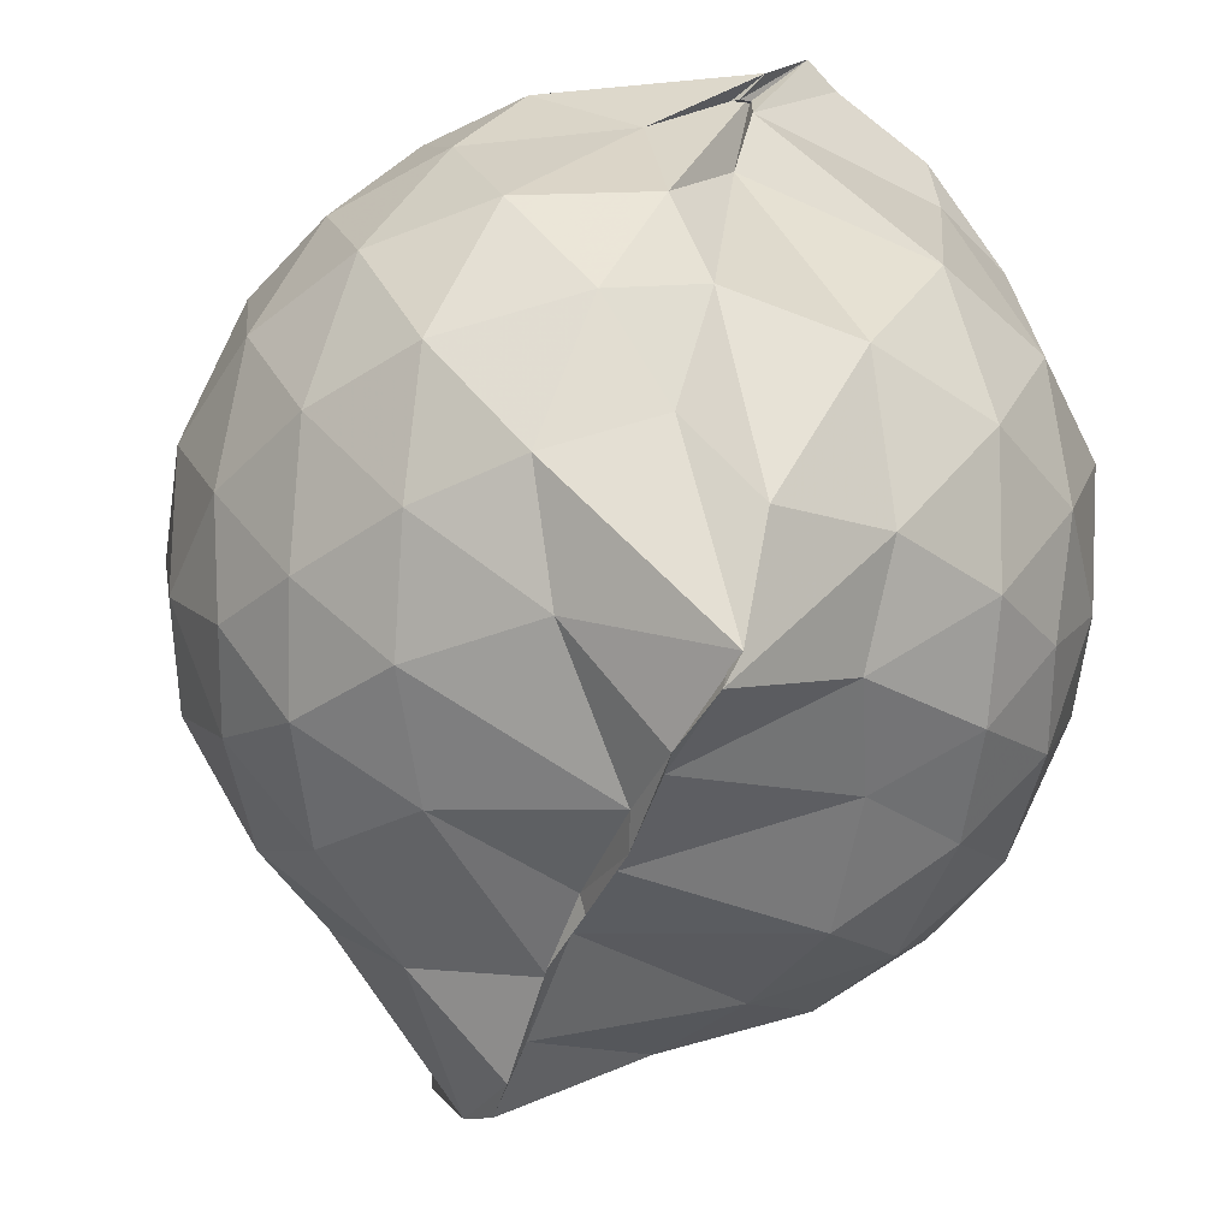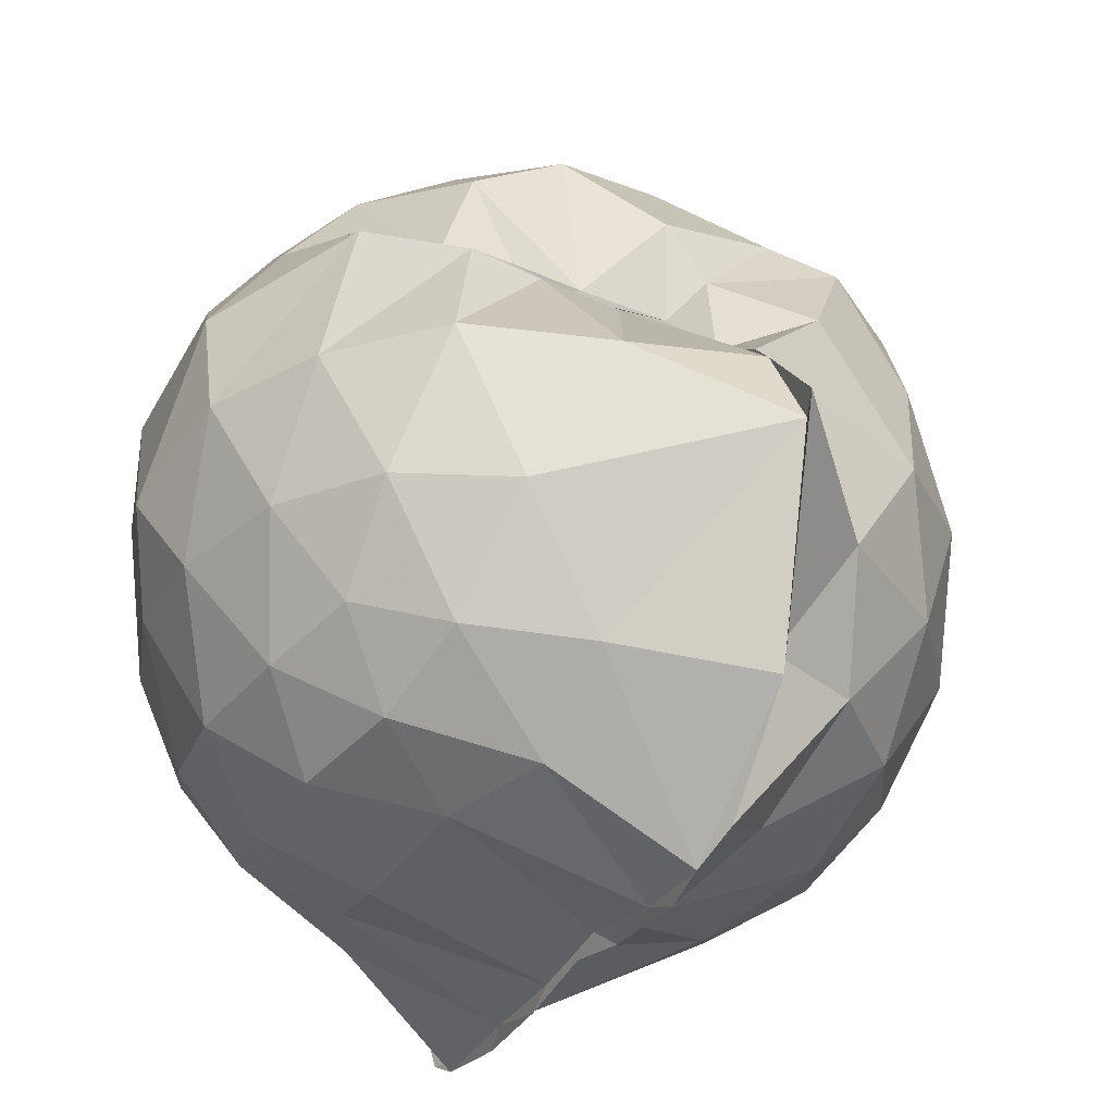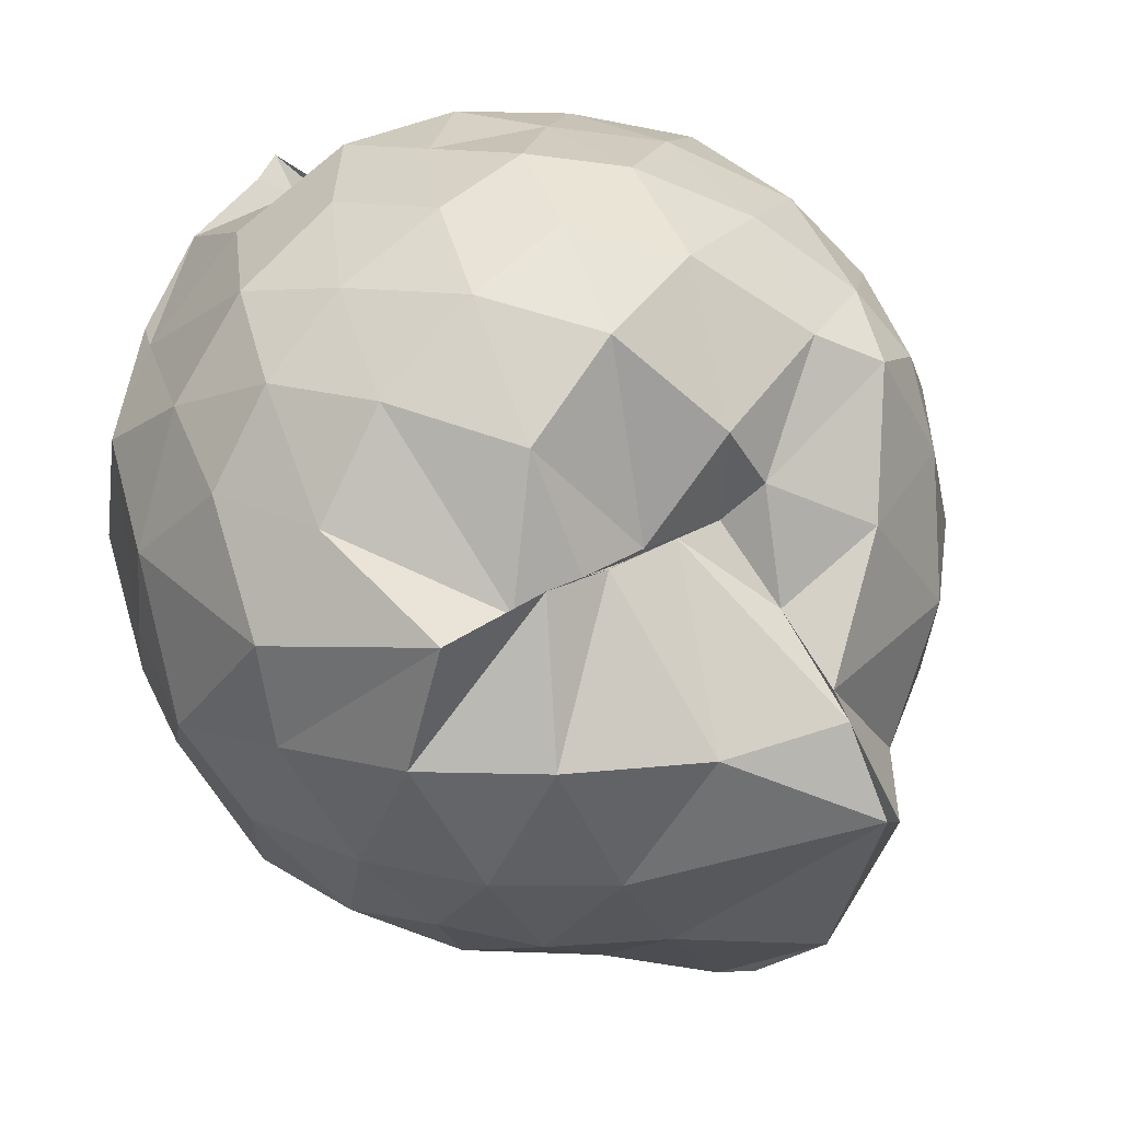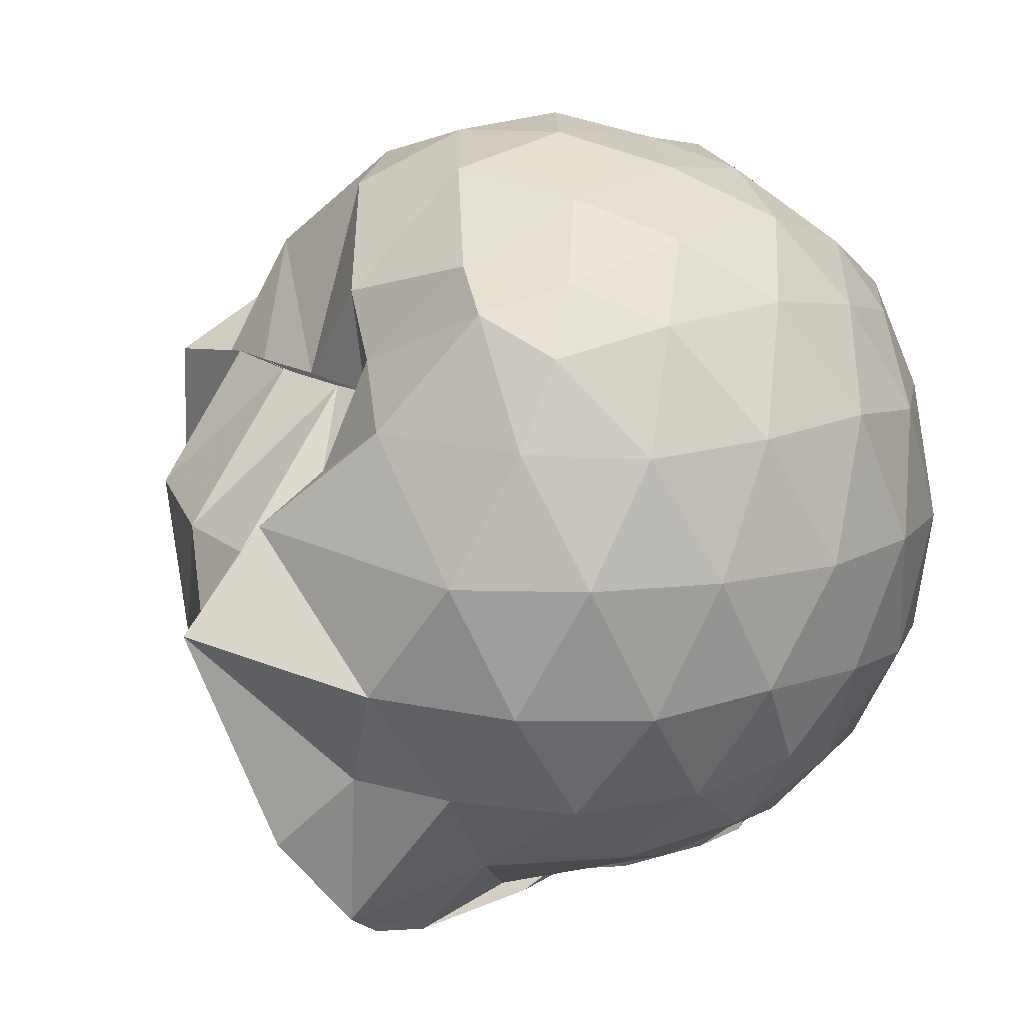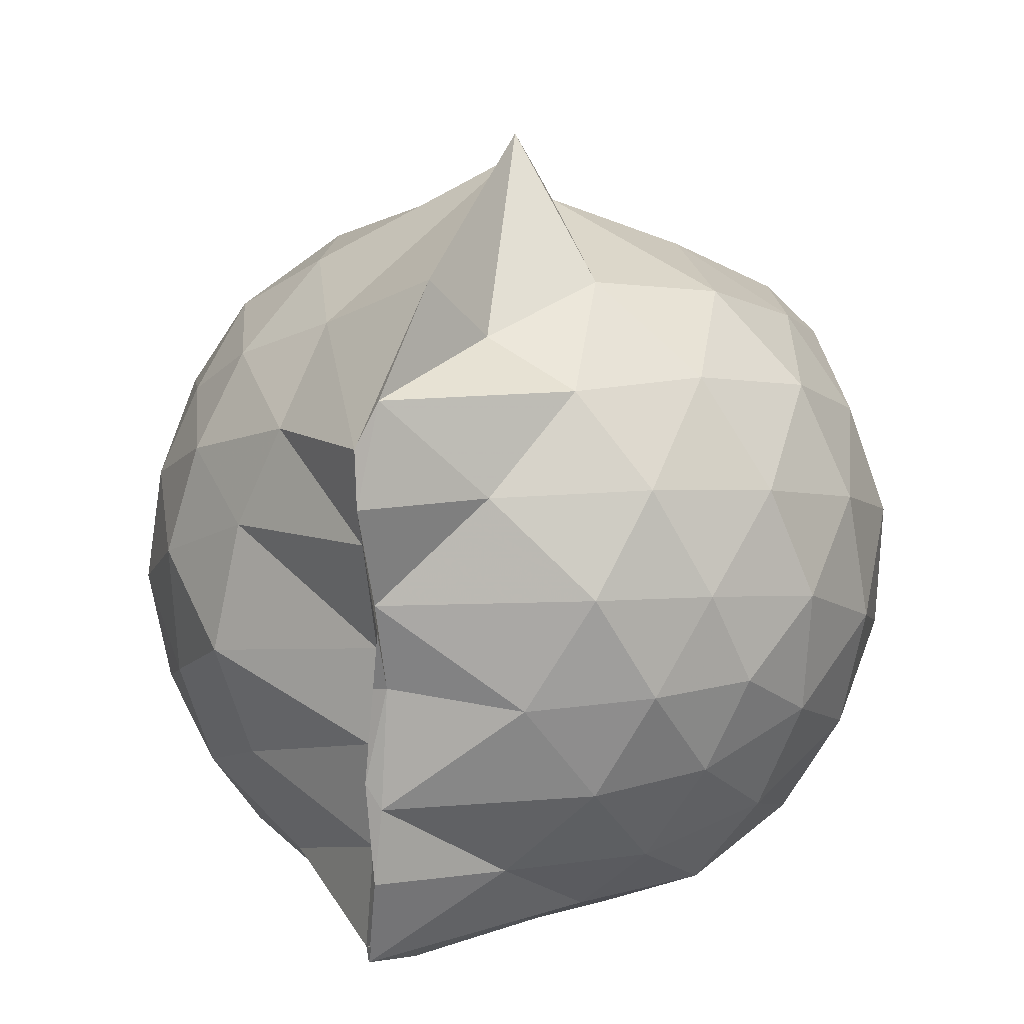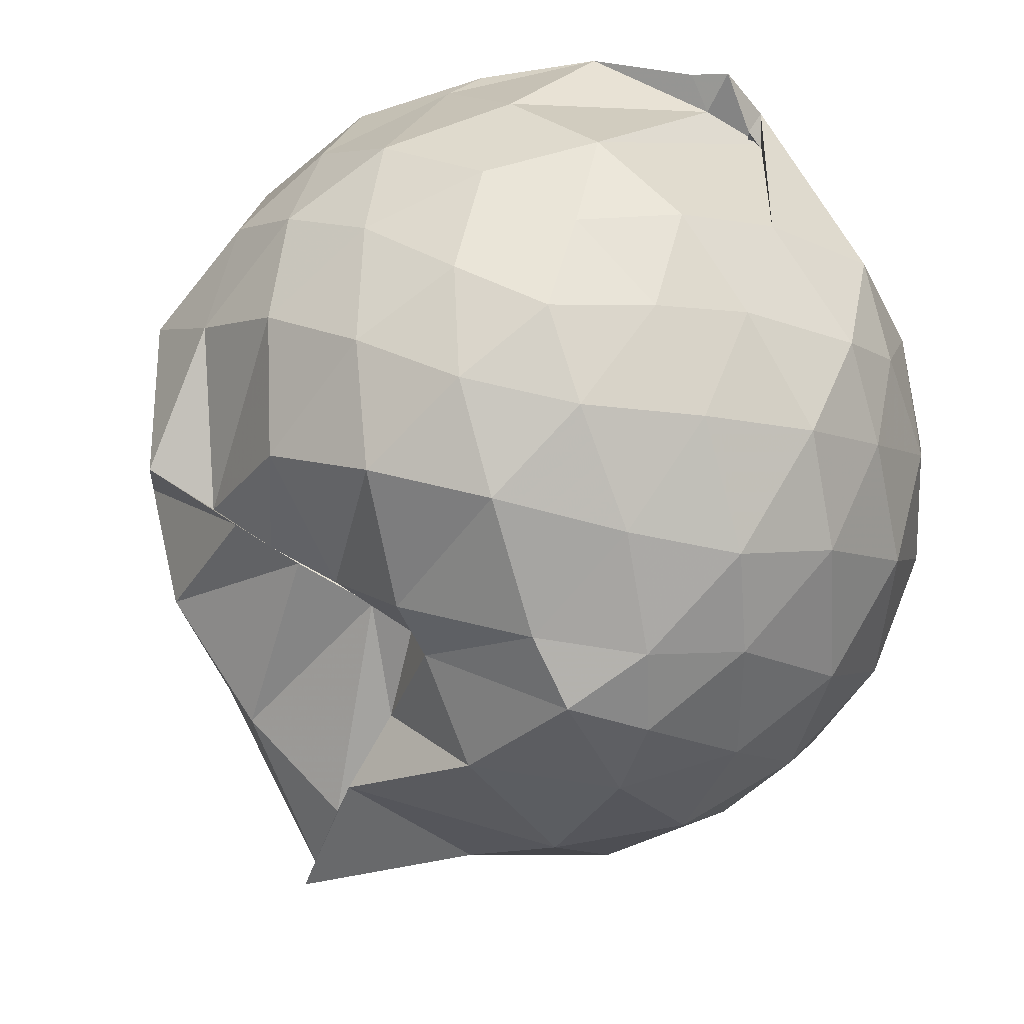
<metadata>
{"format":"obj","ext":"obj","renderer":"f3d","projection":"perspective","resolution":1024,"background":"white","views":[{"elev":-47.4,"azim":-20.2,"up":"+Z"},{"elev":-29.3,"azim":154.4,"up":"+Z"},{"elev":35.9,"azim":140.8,"up":"+Z"},{"elev":12.4,"azim":-131.6,"up":"+Z"},{"elev":21.6,"azim":-154.4,"up":"+Y"},{"elev":69.4,"azim":-147.7,"up":"+Z"}]}
</metadata>
<code>
v -0.9207 -0.1109 1.027
v -1.004 -0.06662 -0.8324
v -0.1019 -0.08198 0.553
v -0.1824 0.1732 0.5705
v -0.41 0.4924 0.4378
v -0.5771 0.5037 0.4602
v -0.7015 0.4829 0.43
v -0.9473 0.4943 0.4279
v -1.021 0.5467 0.5151
v -1.37 0.5196 0.6526
v -1.53 0.4437 0.5667
v -1.62 0.1989 0.625
v -1.666 -0.09303 0.6541
v -1.625 -0.3761 0.6184
v -1.543 -0.5907 0.5747
v -1.378 -0.7485 0.6138
v -0.9744 -0.9775 0.5755
v -0.8793 -0.9715 0.6829
v -0.8048 -0.9352 0.6611
v -0.5824 -0.8651 0.6219
v -0.3164 -0.6448 0.5462
v -0.1757 -0.3253 0.6091
v -0.02125 0.166 0.3577
v -0.2339 0.492 0.4444
v -0.4836 0.5042 0.4694
v -0.6475 0.4992 0.4443
v -0.8375 0.4878 0.4283
v -0.985 0.6469 0.2716
v -1.217 0.6797 0.3949
v -1.524 0.5398 0.3749
v -1.701 0.327 0.3623
v -1.794 0.06862 0.3859
v -1.783 -0.2438 0.4003
v -1.7 -0.5107 0.37
v -1.521 -0.7367 0.3818
v -1.189 -0.8813 0.4152
v -0.9778 -0.9138 0.5897
v -0.9887 -0.9384 0.4879
v -0.5446 -0.8319 0.5344
v -0.3564 -0.7273 0.5346
v -0.1377 -0.5309 0.4362
v -0.02807 -0.2715 0.3366
v -0.02967 0.207 0.1232
v -0.1714 0.4531 0.1437
v -0.383 0.6606 0.159
v -0.6881 0.7978 0.1199
v -0.9769 0.8714 0.1204
v -0.9775 0.8198 0.1699
v -1.442 0.6683 0.08749
v -1.664 0.4662 0.09068
v -1.798 0.2049 0.09142
v -1.854 -0.09259 0.09325
v -1.8 -0.3886 0.0987
v -1.663 -0.6532 0.09309
v -1.452 -0.8534 0.102
v -1.175 -0.9616 0.1072
v -1.007 -0.8802 0.3607
v -0.6446 -0.988 0.09881
v -0.376 -0.8556 0.1029
v -0.1683 -0.6466 0.111
v -0.0368 -0.3192 0.1047
v 0.02565 -0.08234 0.02415
v -0.1304 0.3283 -0.1535
v -0.2885 0.5524 -0.1557
v -0.5235 0.7023 -0.1854
v -0.992 0.9835 -0.08177
v -0.979 1.029 -0.04352
v -1.249 0.7368 -0.1781
v -1.525 0.5545 -0.2048
v -1.706 0.3114 -0.2119
v -1.804 0.05315 -0.1722
v -1.794 -0.2352 -0.1809
v -1.702 -0.4958 -0.2049
v -1.55 -0.7275 -0.2107
v -1.285 -0.8964 -0.1526
v -1.102 -0.9856 -0.1661
v -0.8022 -0.9743 -0.1856
v -0.513 -0.8865 -0.1923
v -0.2902 -0.7328 -0.1672
v -0.1369 -0.5016 -0.1629
v -0.05531 -0.2392 -0.1595
v -0.04543 0.05795 -0.1752
v -0.2746 0.3943 -0.3684
v -0.453 0.5299 -0.4402
v -0.7084 0.6515 -0.4807
v -1.016 0.8143 -0.5592
v -1.09 0.6529 -0.4215
v -1.316 0.5614 -0.4364
v -1.517 0.3668 -0.4608
v -1.656 0.1242 -0.4333
v -1.73 -0.09378 -0.3728
v -1.653 -0.3093 -0.4351
v -1.518 -0.552 -0.4568
v -1.346 -0.7334 -0.4411
v -1.132 -0.8657 -0.3937
v -0.976 -0.892 -0.6019
v -0.7072 -0.8238 -0.4945
v -0.4507 -0.7107 -0.4428
v -0.2705 -0.5721 -0.3697
v -0.1975 -0.3663 -0.433
v -0.1592 -0.08989 -0.4536
v -0.1979 0.1846 -0.4309
v -0.252 -0.09068 0.7497
v -0.3594 0.1445 0.7805
v -0.5303 0.3988 0.7296
v -0.7444 0.4925 0.4469
v -0.938 0.5231 0.6604
v -1.235 0.4469 0.7369
v -1.457 0.3413 0.7081
v -1.518 0.0681 0.7898
v -1.509 -0.2484 0.8141
v -1.468 -0.5068 0.7352
v -1.182 -0.6387 0.781
v -1.008 -0.9263 0.5395
v -0.8755 -0.8931 0.617
v -0.5236 -0.5921 0.7744
v -0.356 -0.3276 0.8128
v -0.4515 -0.1096 0.8854
v -0.5964 0.1382 0.9292
v -0.7651 0.3598 0.8793
v -1.033 0.287 0.9252
v -1.302 0.1825 0.8718
v -1.313 -0.1104 0.9244
v -1.263 -0.3748 0.9017
v -1.031 -0.4831 0.939
v -0.7787 -0.5466 0.9167
v -0.6064 -0.3479 0.9232
v -0.695 -0.09627 0.9867
v -0.8437 0.1165 0.9942
v -1.091 0.03473 0.9982
v -1.101 -0.2539 0.9718
v -0.8516 -0.3371 0.9683
v -0.3931 0.3227 -0.5656
v -0.6814 0.4472 -0.6604
v -0.9823 0.5074 -0.8529
v -1.011 0.6043 -0.7917
v -1.211 0.367 -0.6633
v -1.456 0.1525 -0.6276
v -1.578 -0.08667 -0.5651
v -1.456 -0.3358 -0.6184
v -1.242 -0.5672 -0.6463
v -0.9836 -0.773 -0.8448
v -0.9955 -0.7087 -0.8766
v -0.6976 -0.6287 -0.6629
v -0.3955 -0.5005 -0.5632
v -0.338 -0.2489 -0.6043
v -0.3302 0.06645 -0.6138
v -0.5808 0.2069 -0.6942
v -0.9927 0.2836 -0.8457
v -0.9978 0.377 -0.8756
v -1.005 0.1307 -0.8186
v -1.325 -0.1068 -0.7178
v -1.028 -0.3602 -0.8473
v -1.022 -0.5409 -0.8765
v -1.004 -0.46 -0.8466
v -0.5883 -0.3804 -0.6868
v -0.5401 -0.09368 -0.7567
v -0.9991 0.01997 -0.8011
v -1.025 0.07824 -0.8449
v -1.019 -0.0787 -0.7956
v -1.003 -0.2841 -0.8761
v -0.9952 -0.2022 -0.8416
f 3 23 4
f 4 23 24
f 4 24 5
f 5 24 25
f 5 25 6
f 6 25 26
f 6 26 7
f 7 26 27
f 7 27 8
f 8 27 28
f 8 28 9
f 9 28 29
f 9 29 10
f 10 29 30
f 10 30 11
f 11 30 31
f 11 31 12
f 12 31 32
f 12 32 13
f 13 32 33
f 13 33 14
f 14 33 34
f 14 34 15
f 15 34 35
f 15 35 16
f 16 35 36
f 16 36 17
f 17 36 37
f 17 37 18
f 18 37 38
f 18 38 19
f 19 38 39
f 19 39 20
f 20 39 40
f 20 40 21
f 21 40 41
f 21 41 22
f 22 41 42
f 22 42 3
f 3 42 23
f 23 43 24
f 24 43 44
f 24 44 25
f 25 44 45
f 25 45 26
f 26 45 46
f 26 46 27
f 27 46 47
f 27 47 28
f 28 47 48
f 28 48 29
f 29 48 49
f 29 49 30
f 30 49 50
f 30 50 31
f 31 50 51
f 31 51 32
f 32 51 52
f 32 52 33
f 33 52 53
f 33 53 34
f 34 53 54
f 34 54 35
f 35 54 55
f 35 55 36
f 36 55 56
f 36 56 37
f 37 56 57
f 37 57 38
f 38 57 58
f 38 58 39
f 39 58 59
f 39 59 40
f 40 59 60
f 40 60 41
f 41 60 61
f 41 61 42
f 42 61 62
f 42 62 23
f 23 62 43
f 43 63 44
f 44 63 64
f 44 64 45
f 45 64 65
f 45 65 46
f 46 65 66
f 46 66 47
f 47 66 67
f 47 67 48
f 48 67 68
f 48 68 49
f 49 68 69
f 49 69 50
f 50 69 70
f 50 70 51
f 51 70 71
f 51 71 52
f 52 71 72
f 52 72 53
f 53 72 73
f 53 73 54
f 54 73 74
f 54 74 55
f 55 74 75
f 55 75 56
f 56 75 76
f 56 76 57
f 57 76 77
f 57 77 58
f 58 77 78
f 58 78 59
f 59 78 79
f 59 79 60
f 60 79 80
f 60 80 61
f 61 80 81
f 61 81 62
f 62 81 82
f 62 82 43
f 43 82 63
f 63 83 64
f 64 83 84
f 64 84 65
f 65 84 85
f 65 85 66
f 66 85 86
f 66 86 67
f 67 86 87
f 67 87 68
f 68 87 88
f 68 88 69
f 69 88 89
f 69 89 70
f 70 89 90
f 70 90 71
f 71 90 91
f 71 91 72
f 72 91 92
f 72 92 73
f 73 92 93
f 73 93 74
f 74 93 94
f 74 94 75
f 75 94 95
f 75 95 76
f 76 95 96
f 76 96 77
f 77 96 97
f 77 97 78
f 78 97 98
f 78 98 79
f 79 98 99
f 79 99 80
f 80 99 100
f 80 100 81
f 81 100 101
f 81 101 82
f 82 101 102
f 82 102 63
f 63 102 83
f 103 104 118
f 104 119 118
f 104 105 119
f 105 120 119
f 105 106 120
f 106 107 120
f 107 121 120
f 107 108 121
f 108 122 121
f 108 109 122
f 109 110 122
f 110 123 122
f 110 111 123
f 111 124 123
f 111 112 124
f 112 113 124
f 113 125 124
f 113 114 125
f 114 126 125
f 114 115 126
f 115 116 126
f 116 127 126
f 116 117 127
f 117 118 127
f 117 103 118
f 118 119 128
f 119 129 128
f 119 120 129
f 120 121 129
f 121 130 129
f 121 122 130
f 122 123 130
f 123 131 130
f 123 124 131
f 124 125 131
f 125 132 131
f 125 126 132
f 126 127 132
f 127 128 132
f 127 118 128
f 133 148 134
f 134 148 149
f 134 149 135
f 135 149 150
f 135 150 136
f 136 150 137
f 137 150 151
f 137 151 138
f 138 151 152
f 138 152 139
f 139 152 140
f 140 152 153
f 140 153 141
f 141 153 154
f 141 154 142
f 142 154 143
f 143 154 155
f 143 155 144
f 144 155 156
f 144 156 145
f 145 156 146
f 146 156 157
f 146 157 147
f 147 157 148
f 147 148 133
f 148 158 149
f 149 158 159
f 149 159 150
f 150 159 151
f 151 159 160
f 151 160 152
f 152 160 153
f 153 160 161
f 153 161 154
f 154 161 155
f 155 161 162
f 155 162 156
f 156 162 157
f 157 162 158
f 157 158 148
f 3 4 103
f 103 4 104
f 4 5 104
f 104 5 105
f 5 6 105
f 105 6 106
f 6 7 106
f 7 8 106
f 106 8 107
f 8 9 107
f 107 9 108
f 9 10 108
f 108 10 109
f 10 11 109
f 11 12 109
f 109 12 110
f 12 13 110
f 110 13 111
f 13 14 111
f 111 14 112
f 14 15 112
f 15 16 112
f 112 16 113
f 16 17 113
f 113 17 114
f 17 18 114
f 114 18 115
f 18 19 115
f 19 20 115
f 115 20 116
f 20 21 116
f 116 21 117
f 21 22 117
f 117 22 103
f 22 3 103
f 83 133 84
f 84 133 134
f 84 134 85
f 85 134 135
f 85 135 86
f 86 135 136
f 86 136 87
f 87 136 88
f 88 136 137
f 88 137 89
f 89 137 138
f 89 138 90
f 90 138 139
f 90 139 91
f 91 139 92
f 92 139 140
f 92 140 93
f 93 140 141
f 93 141 94
f 94 141 142
f 94 142 95
f 95 142 96
f 96 142 143
f 96 143 97
f 97 143 144
f 97 144 98
f 98 144 145
f 98 145 99
f 99 145 100
f 100 145 146
f 100 146 101
f 101 146 147
f 101 147 102
f 102 147 133
f 102 133 83
f 128 129 1
f 129 130 1
f 130 131 1
f 131 132 1
f 132 128 1
f 159 158 2
f 160 159 2
f 161 160 2
f 162 161 2
f 158 162 2

</code>
